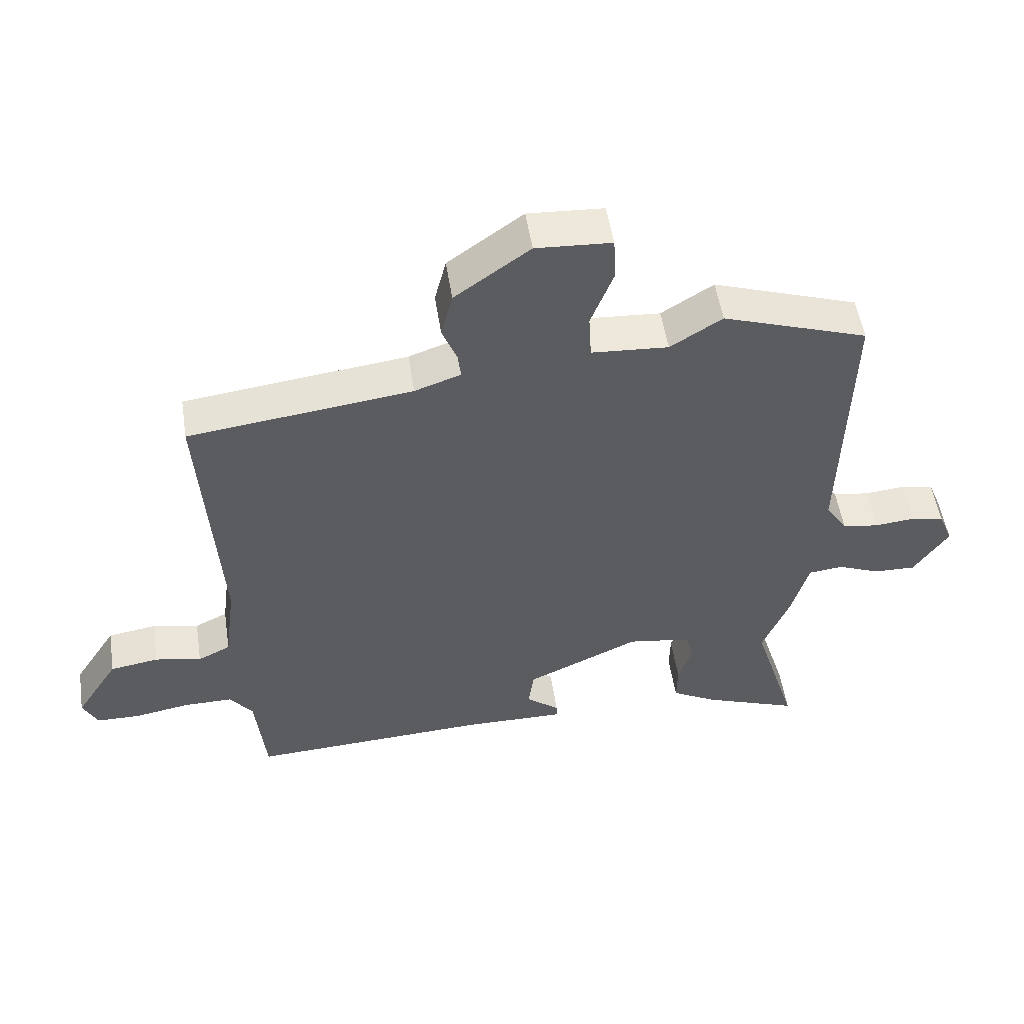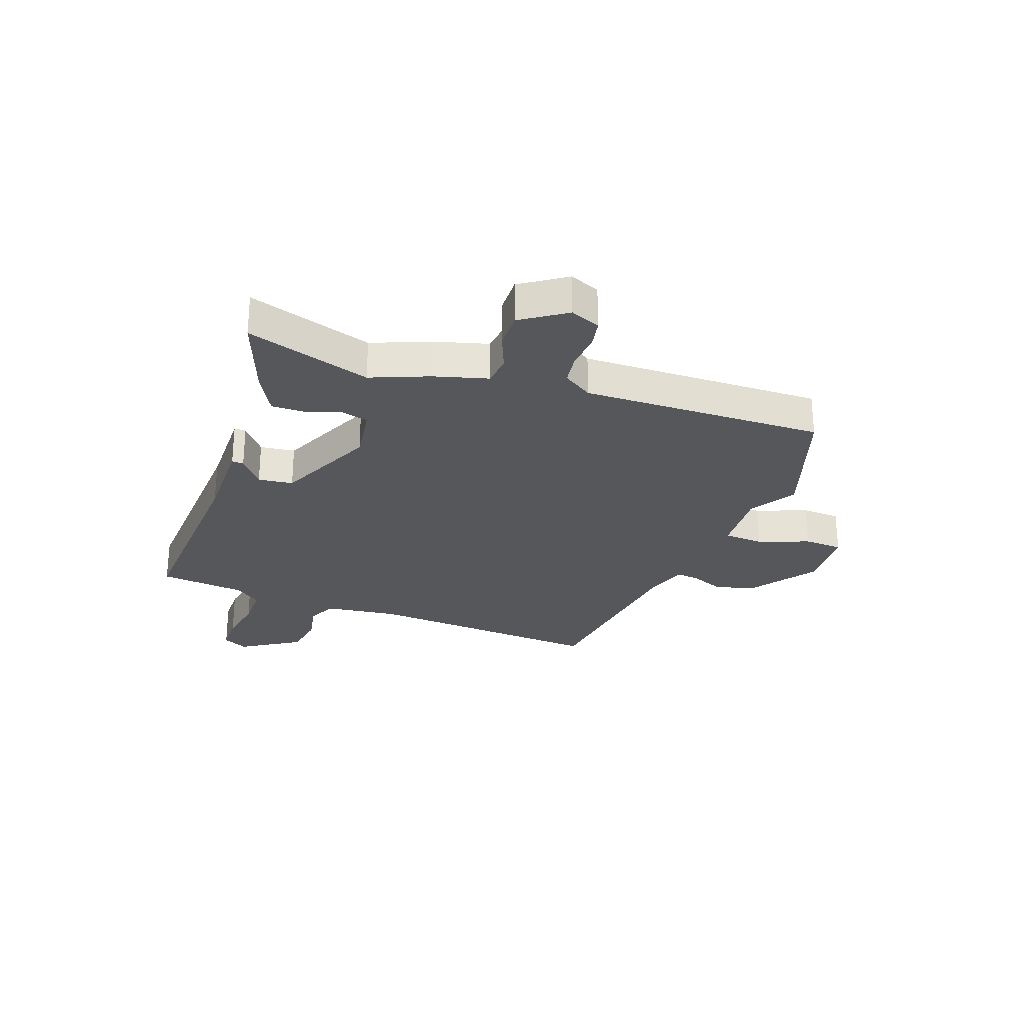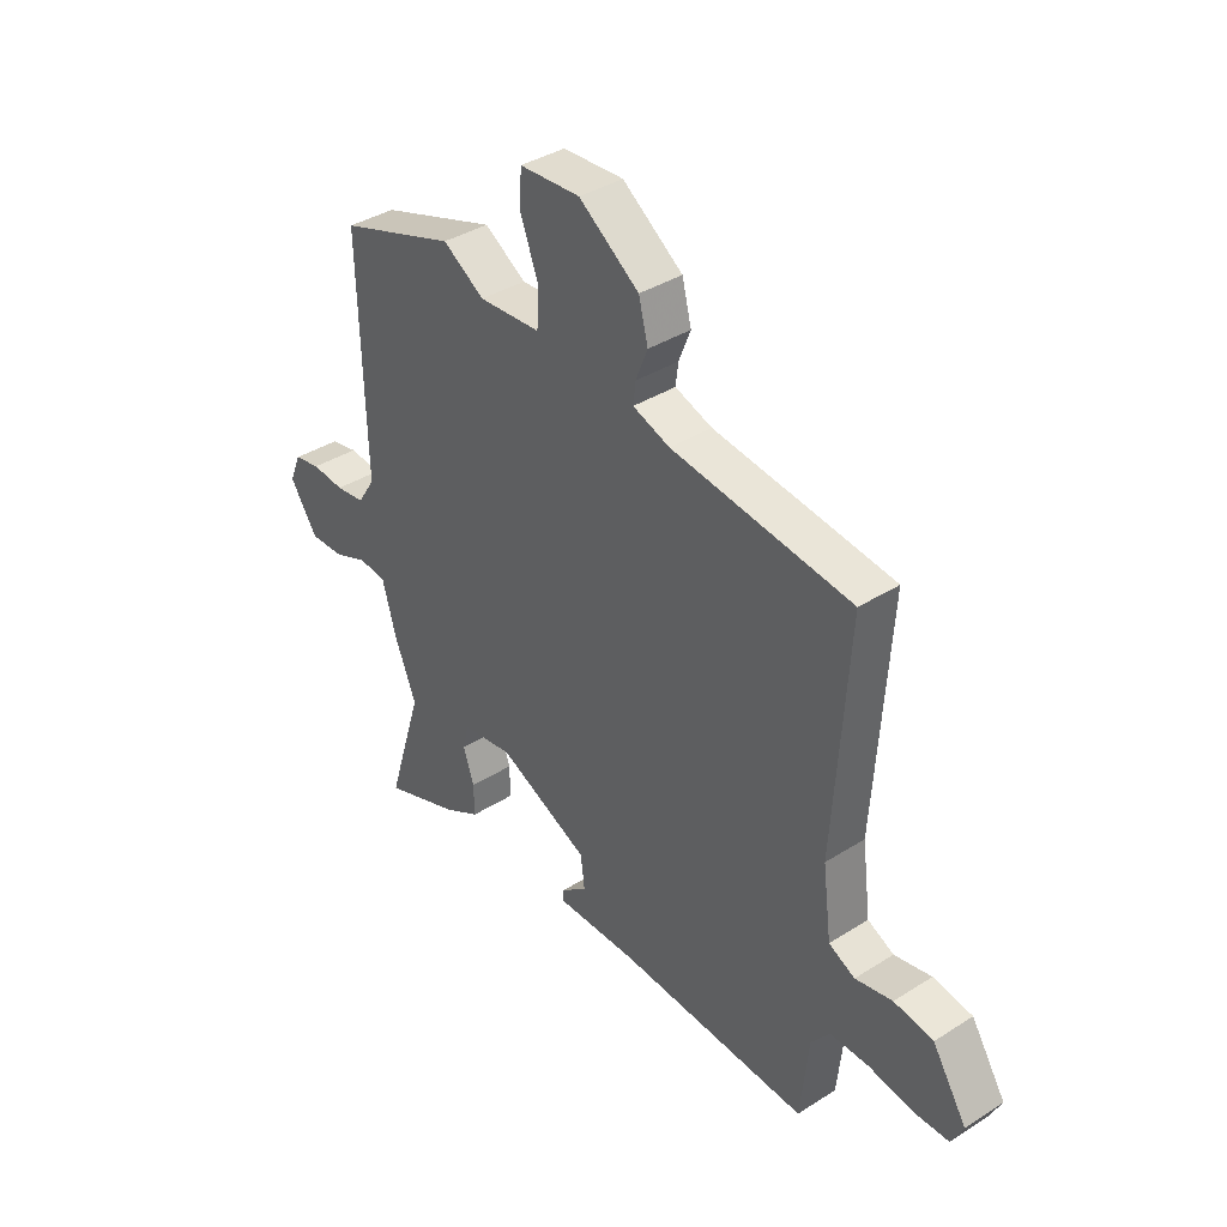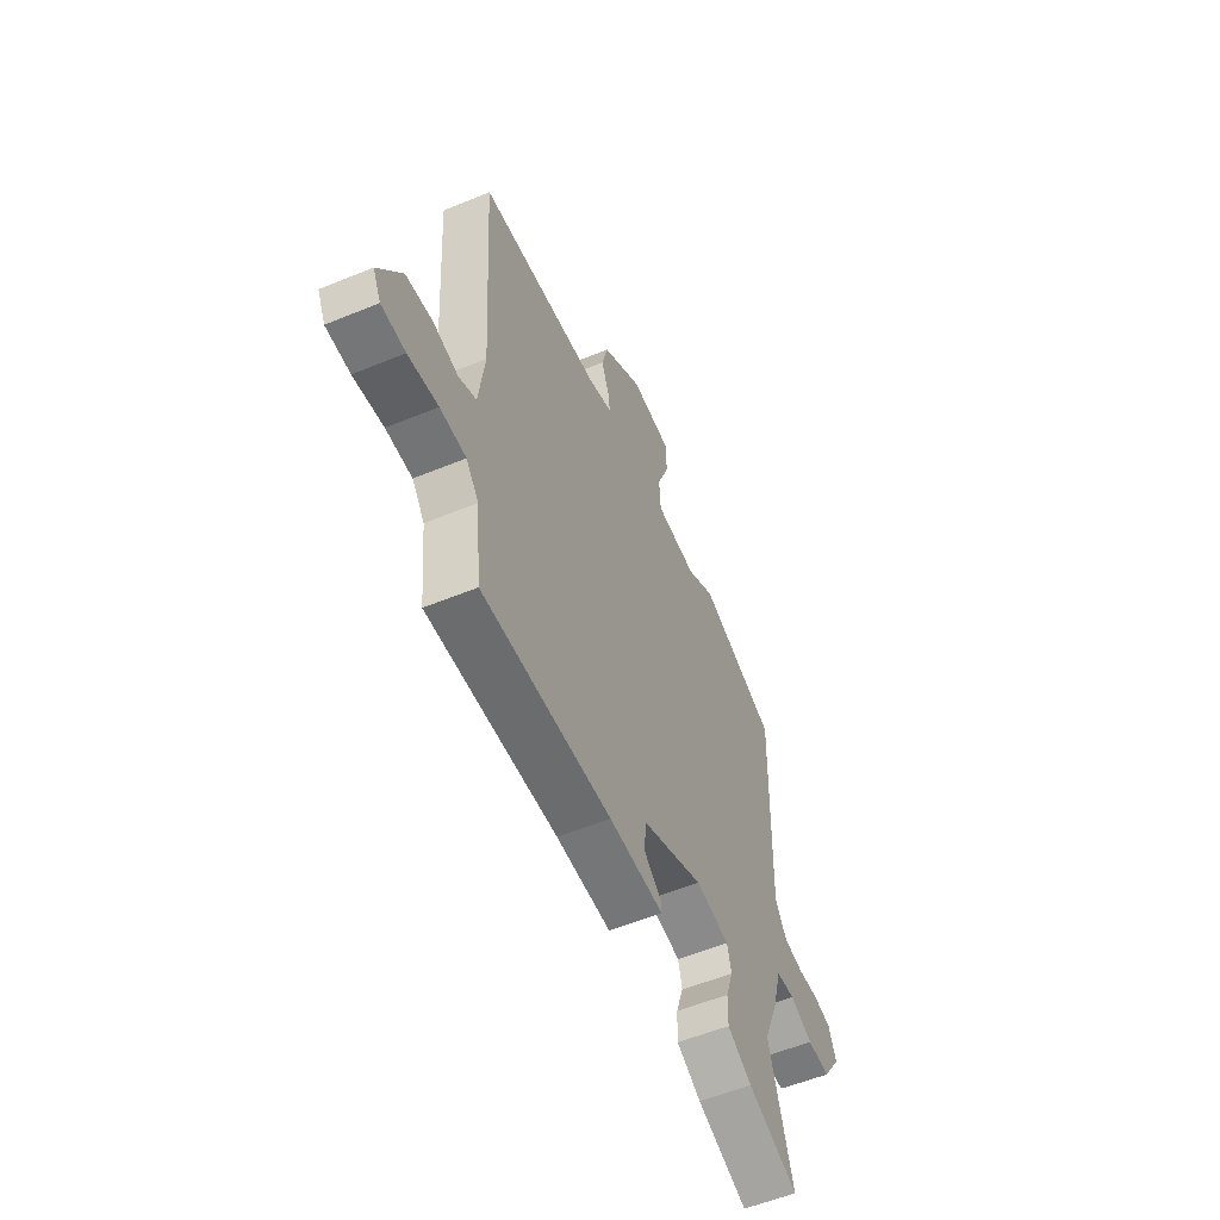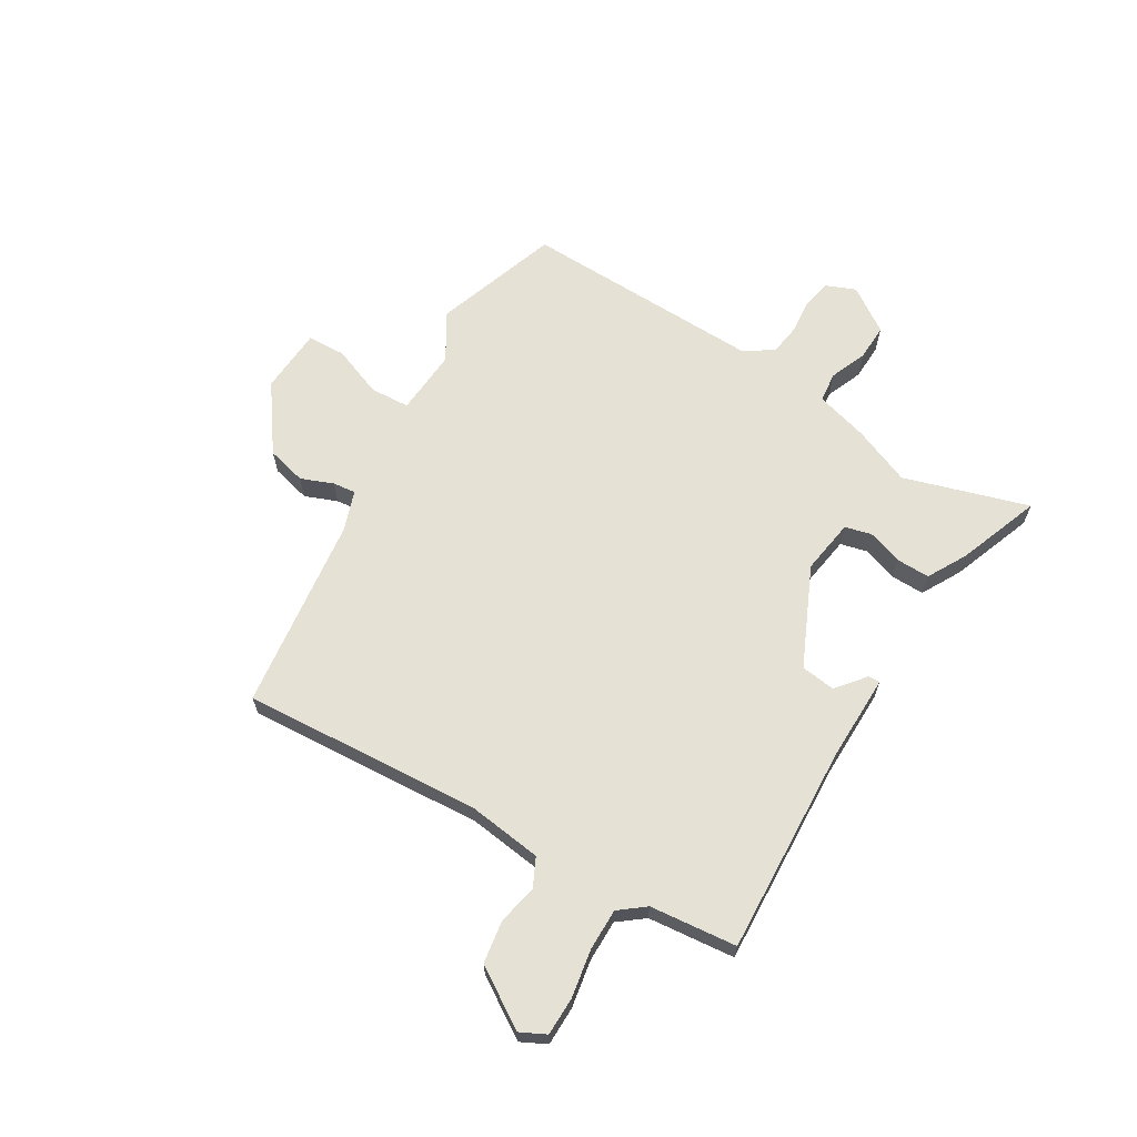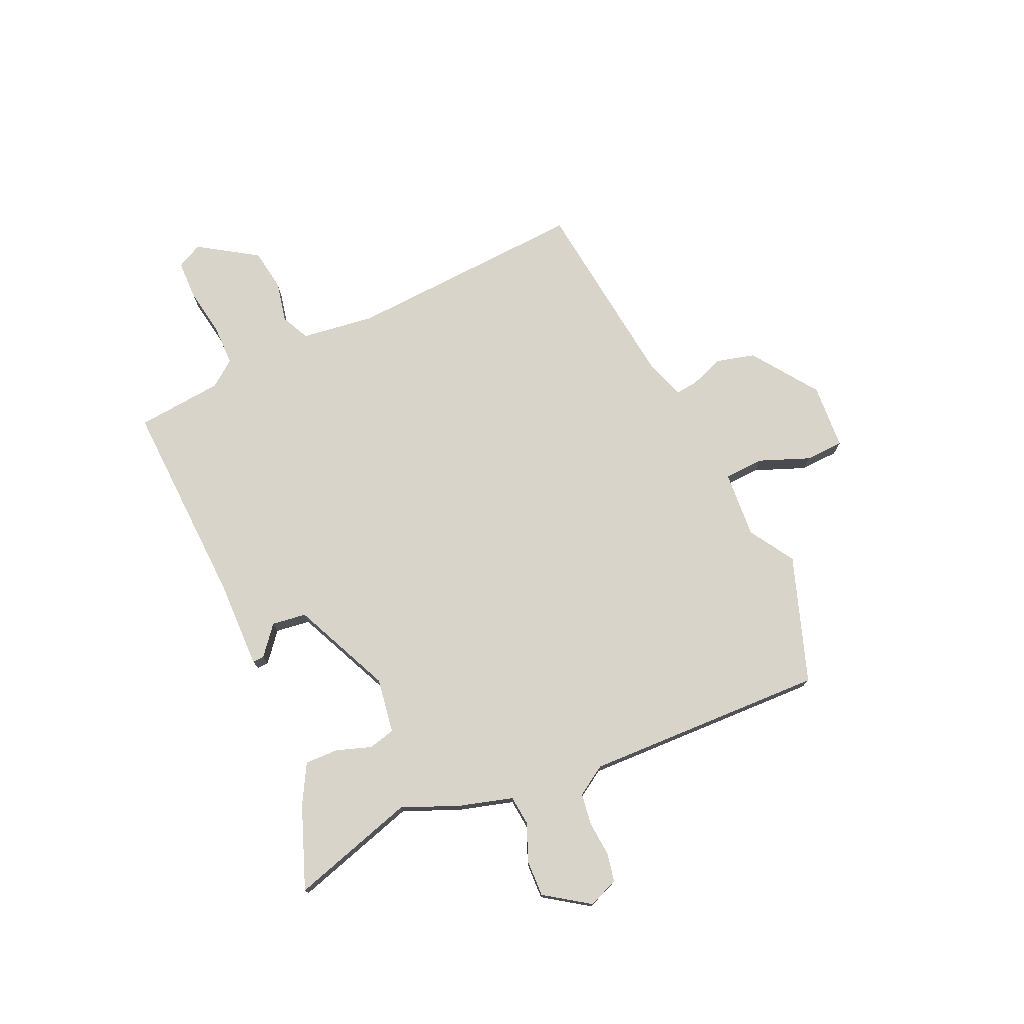
<metadata>
{"format":"obj","ext":"obj","renderer":"f3d","projection":"perspective","resolution":1024,"background":"white","views":[{"elev":52.3,"azim":171.3,"up":"+Z"},{"elev":-27.3,"azim":-110.0,"up":"+Y"},{"elev":37.7,"azim":51.0,"up":"+Z"},{"elev":-56.1,"azim":113.3,"up":"+Z"},{"elev":65.0,"azim":121.1,"up":"+Y"},{"elev":75.4,"azim":-113.9,"up":"+Y"}]}
</metadata>
<code>
v -0.514 0.07 -0.545
v -0.445 0.07 -0.321
v -0.487 0.07 -0.218
v -0.514 0.07 -0.122
v -0.568 0.07 -0.116
v -0.634 0.07 -0.143
v -0.7 0.07 -0.145
v -0.754 0.07 -0.065
v -0.732 0.07 -0.011
v -0.681 0.07 -0.001
v -0.618 0.07 -0.007
v -0.561 0.07 0.001
v -0.527 0.07 0.054
v -0.538 0.07 0.487
v -0.311 0.07 0.564
v -0.23 0.07 0.513
v -0.11 0.07 0.521
v -0.106 0.07 0.592
v -0.141 0.07 0.683
v -0.138 0.07 0.752
v -0.02 0.07 0.759
v 0.097 0.07 0.675
v 0.115 0.07 0.604
v 0.092 0.07 0.546
v 0.087 0.07 0.505
v 0.159 0.07 0.48
v 0.508 0.07 0.436
v 0.48 0.07 0.005
v 0.497 0.07 -0.127
v 0.548 0.07 -0.152
v 0.62 0.07 -0.137
v 0.696 0.07 -0.149
v 0.763 0.07 -0.254
v 0.74 0.07 -0.3
v 0.671 0.07 -0.301
v 0.585 0.07 -0.286
v 0.51 0.07 -0.286
v 0.474 0.07 -0.332
v 0.458 0.07 -0.488
v 0.084 0.07 -0.469
v -0.074 0.07 -0.471
v -0.073 0.07 -0.45
v -0.021 0.07 -0.408
v -0.029 0.07 -0.346
v -0.206 0.07 -0.265
v -0.305 0.07 -0.28
v -0.317 0.07 -0.328
v -0.296 0.07 -0.391
v -0.295 0.07 -0.451
v -0.366 0.07 -0.49
v -0.514 0 -0.545
v -0.445 0 -0.321
v -0.487 0 -0.218
v -0.514 0 -0.122
v -0.568 0 -0.116
v -0.634 0 -0.143
v -0.7 0 -0.145
v -0.754 0 -0.065
v -0.732 0 -0.011
v -0.681 0 -0.001
v -0.618 0 -0.007
v -0.561 0 0.001
v -0.527 0 0.054
v -0.538 0 0.487
v -0.311 0 0.564
v -0.23 0 0.513
v -0.11 0 0.521
v -0.106 0 0.592
v -0.141 0 0.683
v -0.138 0 0.752
v -0.02 0 0.759
v 0.097 0 0.675
v 0.115 0 0.604
v 0.092 0 0.546
v 0.087 0 0.505
v 0.159 0 0.48
v 0.508 0 0.436
v 0.48 0 0.005
v 0.497 0 -0.127
v 0.548 0 -0.152
v 0.62 0 -0.137
v 0.696 0 -0.149
v 0.763 0 -0.254
v 0.74 0 -0.3
v 0.671 0 -0.301
v 0.585 0 -0.286
v 0.51 0 -0.286
v 0.474 0 -0.332
v 0.458 0 -0.488
v 0.084 0 -0.469
v -0.074 0 -0.471
v -0.073 0 -0.45
v -0.021 0 -0.408
v -0.029 0 -0.346
v -0.206 0 -0.265
v -0.305 0 -0.28
v -0.317 0 -0.328
v -0.296 0 -0.391
v -0.295 0 -0.451
v -0.366 0 -0.49
f 47 48 49 50
f 46 47 50 1
f 40 41 42 43
f 38 39 40 43
f 37 38 43 44
f 33 34 35 36
f 33 36 37
f 30 31 32 33
f 30 33 37 44
f 26 27 28
f 25 26 28 29
f 21 22 23 24
f 21 24 25
f 18 19 20 21
f 17 18 21 25
f 16 17 25 29
f 13 14 15 16
f 12 13 16 29
f 8 9 10 11
f 5 6 7 8
f 4 5 8 11
f 2 3 4
f 46 1 2
f 46 2 4
f 45 46 4 11
f 29 30 44 45
f 11 12 29 45
f 100 99 98 97
f 51 100 97 96
f 93 92 91 90
f 93 90 89 88
f 94 93 88 87
f 86 85 84 83
f 87 86 83
f 83 82 81 80
f 94 87 83 80
f 78 77 76
f 79 78 76 75
f 74 73 72 71
f 75 74 71
f 71 70 69 68
f 75 71 68 67
f 79 75 67 66
f 66 65 64 63
f 79 66 63 62
f 61 60 59 58
f 58 57 56 55
f 61 58 55 54
f 54 53 52
f 52 51 96
f 54 52 96
f 61 54 96 95
f 95 94 80 79
f 95 79 62 61
f 1 51 52 2
f 2 52 53 3
f 3 53 54 4
f 4 54 55 5
f 5 55 56 6
f 6 56 57 7
f 7 57 58 8
f 8 58 59 9
f 9 59 60 10
f 10 60 61 11
f 11 61 62 12
f 12 62 63 13
f 13 63 64 14
f 14 64 65 15
f 15 65 66 16
f 16 66 67 17
f 17 67 68 18
f 18 68 69 19
f 19 69 70 20
f 20 70 71 21
f 21 71 72 22
f 22 72 73 23
f 23 73 74 24
f 24 74 75 25
f 25 75 76 26
f 26 76 77 27
f 27 77 78 28
f 28 78 79 29
f 29 79 80 30
f 30 80 81 31
f 31 81 82 32
f 32 82 83 33
f 33 83 84 34
f 34 84 85 35
f 35 85 86 36
f 36 86 87 37
f 37 87 88 38
f 38 88 89 39
f 39 89 90 40
f 40 90 91 41
f 41 91 92 42
f 42 92 93 43
f 43 93 94 44
f 44 94 95 45
f 45 95 96 46
f 46 96 97 47
f 47 97 98 48
f 48 98 99 49
f 49 99 100 50
f 50 100 51 1

</code>
